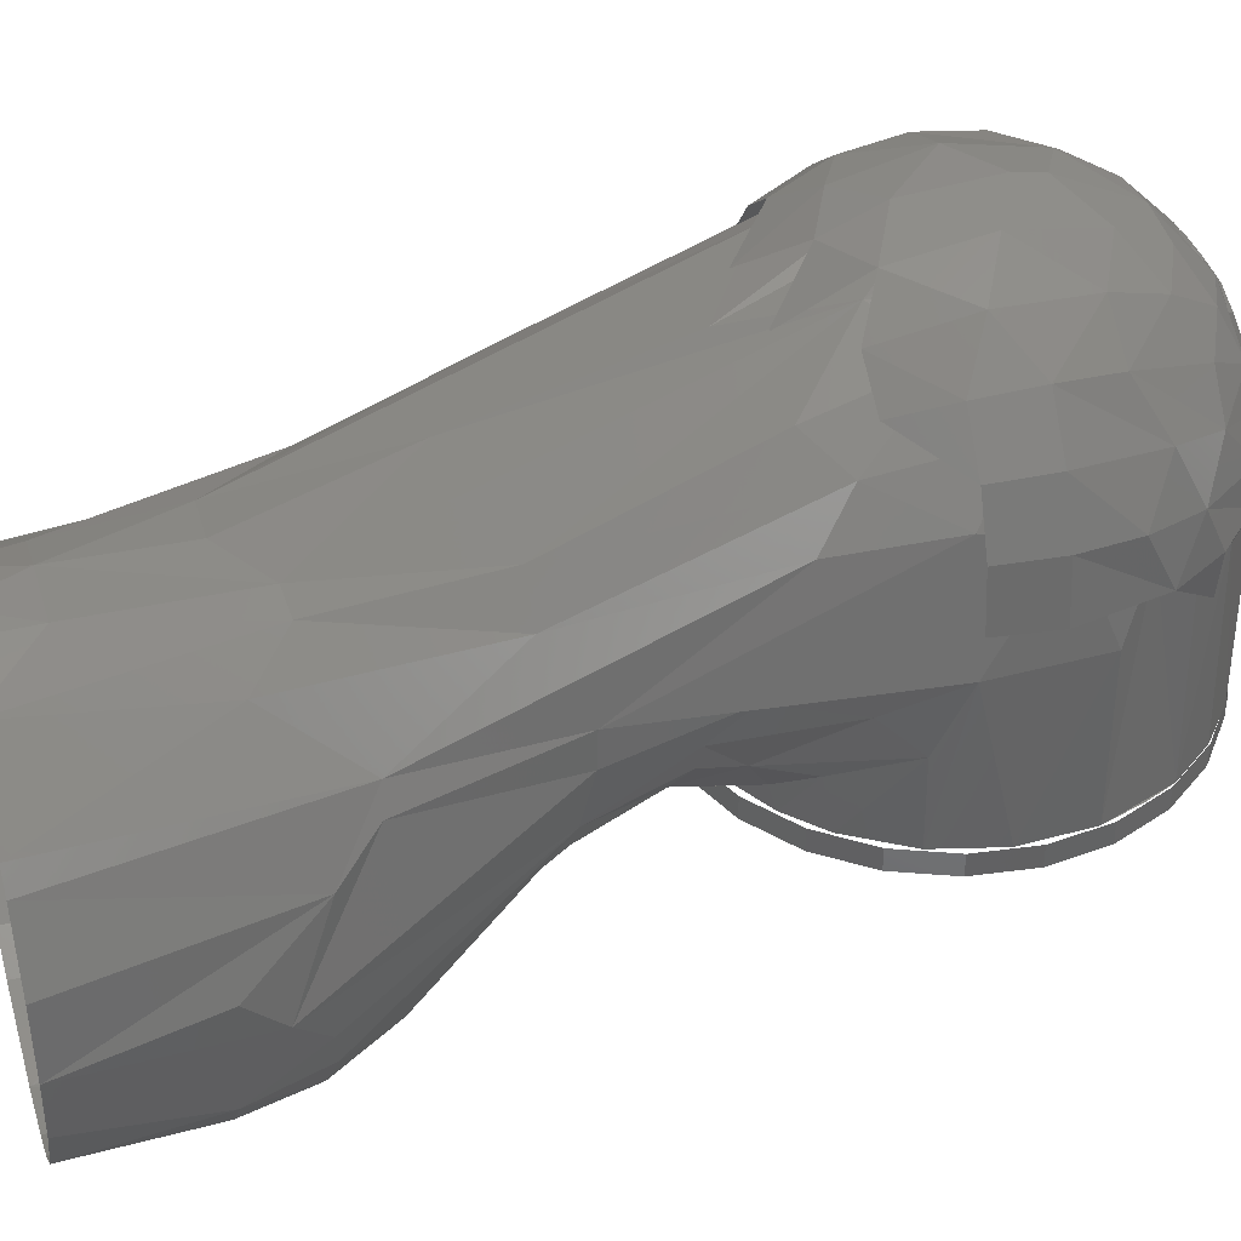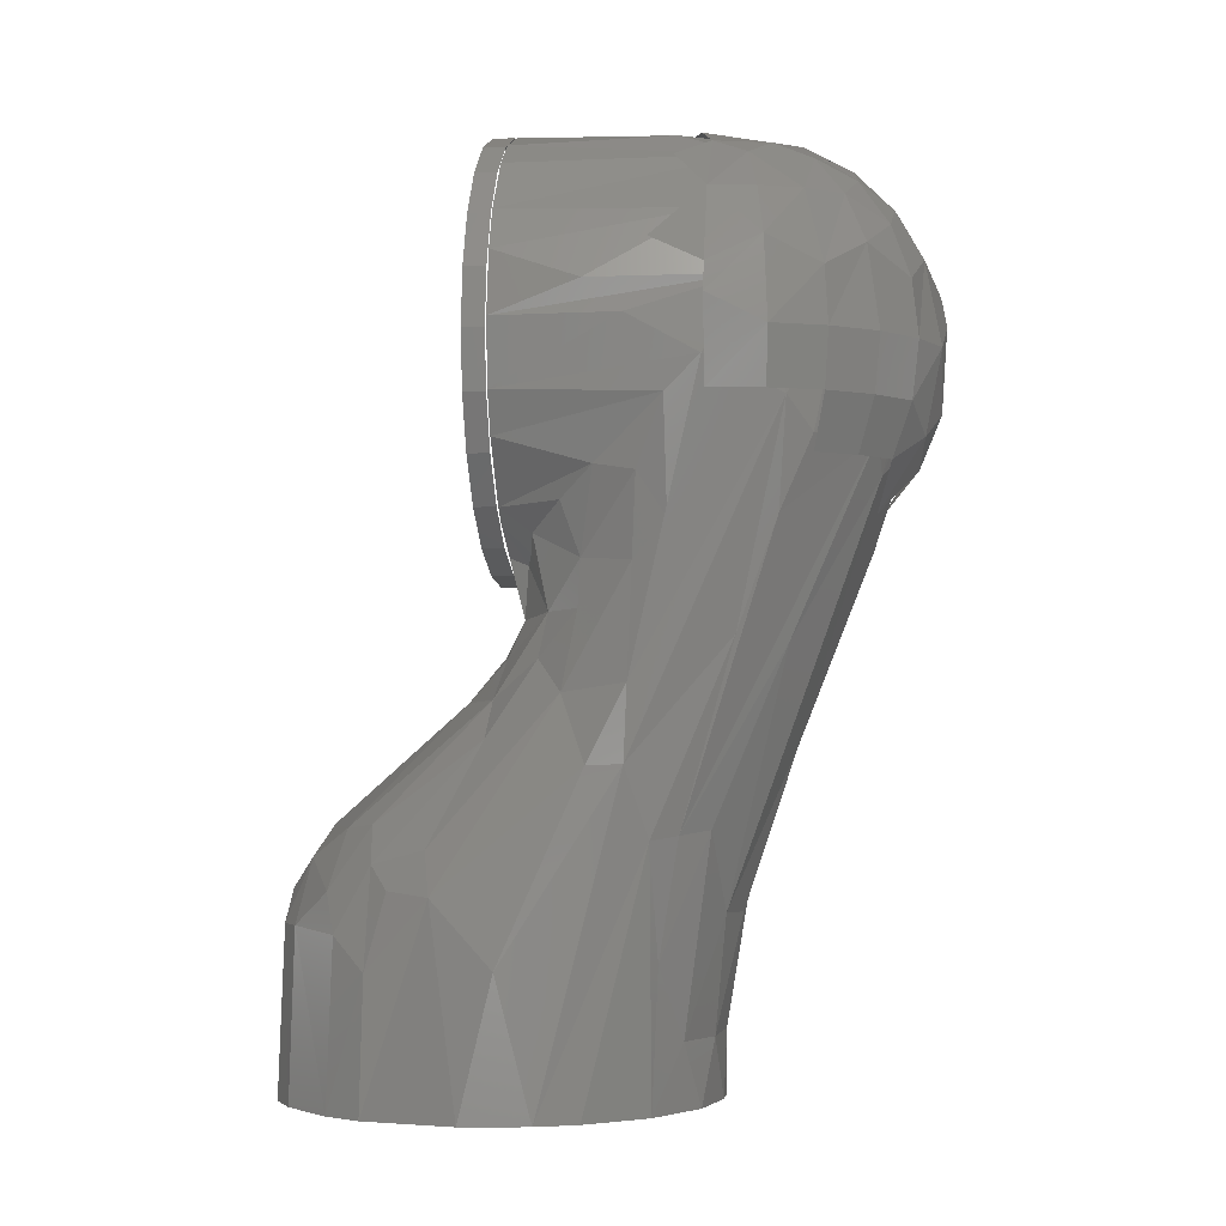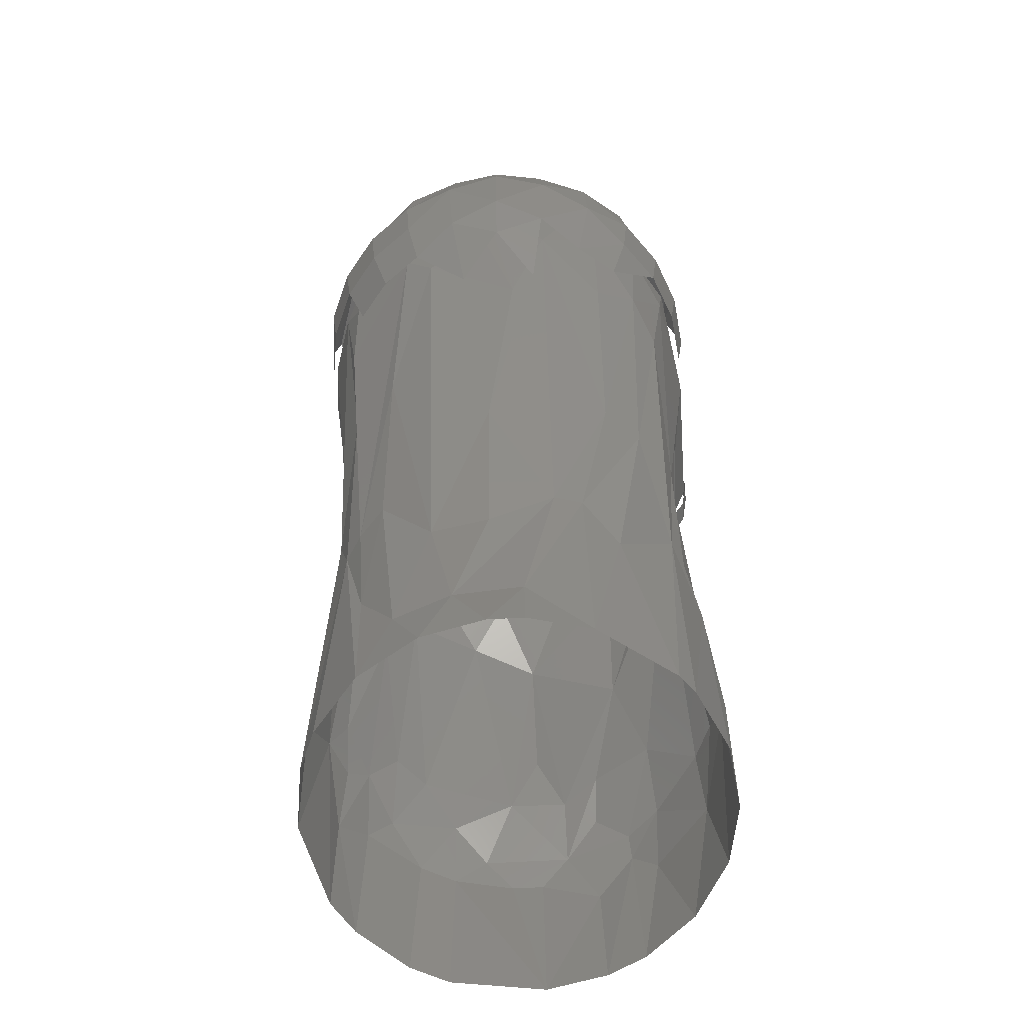
<metadata>
{"format":"stl","ext":"stl","renderer":"f3d","projection":"perspective","resolution":1024,"background":"white","views":[{"elev":39.7,"azim":-106.8,"up":"+Y"},{"elev":-3.1,"azim":97.0,"up":"+Z"},{"elev":-64.8,"azim":-176.8,"up":"+Z"}]}
</metadata>
<code>
# stl→obj: 335 verts, 541 faces
v -0.0559 0.07717 0.2027
v -0.04171 0.08932 0.2313
v -0.04596 0.09475 0.1943
v 0.03435 0.09552 0.2383
v 0.02148 0.0987 0.2444
v 0.02625 0.08743 0.2497
v 0.0591 -0.000782 0.1845
v 0.0529 0.005418 0.1695
v 0.0591 0.005418 0.1845
v 0.0529 -0.000782 0.1695
v 0.03331 -0.05126 0.000108
v 0.02146 -0.05559 0.04734
v 0.02212 -0.05713 0.000108
v 0.02641 0.1072 0.2315
v 0.03188 -0.05017 0.0475
v -0.05829 0.07623 0.1845
v -0.06244 0.06073 0.2006
v -0.06033 0.07678 0.2006
v -0.004971 0.1018 0.1475
v 0.00354 0.1149 0.1947
v 0.004123 0.1109 0.1739
v 0.04007 0.1012 0.2243
v 0.04875 0.06073 0.2383
v 0.03056 0.06073 0.2542
v 0.03602 0.05096 0.2497
v -0.03179 -0.000782 0.1468
v -0.04463 -0.000782 0.1567
v -0.04463 0.005418 0.1567
v -0.05519 0.06865 0.2205
v -0.05148 0.06077 0.2321
v -0.04818 0.07803 0.2301
v -0.06279 -0.000782 0.2006
v -0.06068 -0.000782 0.2166
v -0.06068 0.005418 0.2166
v -0.03117 0.114 0.1925
v -0.04428 0.1046 0.2006
v -0.03038 0.1126 0.2166
v 0.005703 0.08365 0.2578
v -0.05005 0.08938 0.2243
v -0.05829 0.07623 0.2166
v -0.0523 0.07464 0.2315
v -0.000437 0.1099 0.2383
v -0.01526 0.1161 0.2243
v -0.01317 0.1082 0.2383
v -0.0223 0.009432 0.1283
v -0.02517 0.005631 0.1449
v -0.02579 0.01091 0.1427
v 0.003655 0.08029 0.2582
v -0.01611 0.08227 0.2555
v -0.02332 0.05073 0.2581
v 0.05407 0.005631 0.1737
v 0.05911 0.05048 0.1839
v 0.0586 0.005631 0.1852
v -0.0286 0.06966 0.2532
v -0.03254 0.09652 0.1553
v -0.04427 0.09047 0.1635
v -0.0324 0.1053 0.1847
v 0.05741 0.07623 0.1845
v 0.05143 0.09067 0.1845
v 0.05326 0.09173 0.2006
v 0.01188 -0.05565 0.05617
v 0.003899 -0.05942 0.0475
v -0.05449 0.005418 0.1695
v -0.00575 -0.06135 0.000108
v -0.04202 0.06685 0.1026
v -0.03209 0.07554 0.1032
v -0.02327 0.06528 0.06103
v 0.02802 0.096 0.2392
v 0.01858 0.1031 0.2383
v 0.00355 0.1063 0.2401
v 0.03084 0.05284 0.0184
v 0.02064 0.06315 0.05101
v 0.03607 0.06057 0.07324
v -0.01021 0.09719 0.2497
v 0.009332 0.09719 0.2497
v -0.04278 0.1031 0.2166
v 0.003804 0.06116 0.000108
v -0.005389 0.06116 0.000108
v -0.005903 0.06113 0.000108
v -0.03564 0.08192 0.2443
v -0.03818 0.06073 0.2497
v -0.03689 0.07051 0.2497
v 0.05465 0.05094 0.1524
v 0.05139 0.04032 0.111
v 0.05897 0.06001 0.1934
v 0.0221 0.004824 0.1175
v 0.02069 0.009419 0.1283
v 0.004082 0.001771 0.119
v -0.005493 -0.05942 0.0475
v -0.05421 0.08108 0.1835
v -0.05028 0.07886 0.1539
v 0.01091 0.1031 0.1567
v -0.000437 0.1144 0.1695
v 0.01439 0.1161 0.1768
v -0.01349 -0.05563 0.05615
v 0.02641 0.07623 0.2542
v -0.06033 0.06073 0.1845
v 0.02173 0.1046 0.1656
v 0.02641 0.1072 0.1695
v -0.05971 0.01741 0.000108
v -0.0573 0.02687 0.05899
v -0.05076 0.03561 0.000108
v -0.02294 -0.05711 0.03805
v -0.0237 -0.05713 0.000108
v 0.04741 0.02281 0.1085
v 0.0448 0.02684 0.1302
v 0.03896 0.01567 0.1175
v -0.05226 0.04979 0.1115
v -0.06068 0.05031 0.1838
v 0.05463 0.07143 0.2141
v 0.046 0.08707 0.2209
v 0.04656 0.07807 0.2301
v -0.06068 -0.000782 0.1845
v -0.06279 0.005418 0.2006
v -0.06068 0.005418 0.1845
v 0.04707 0.07347 0.2383
v 0.03602 0.07051 0.2497
v -0.02729 0.07623 0.2542
v -0.02417 0.06073 0.2578
v -0.008461 0.07464 0.2604
v -0.04503 0.005631 0.2437
v -0.04377 0.06079 0.2426
v -0.05362 0.005631 0.2326
v 0.04305 -0.000782 0.2444
v 0.0529 -0.000782 0.2315
v 0.0529 0.005418 0.2315
v -0.02729 0.1072 0.2315
v -0.03522 0.09552 0.2383
v -0.02236 0.0987 0.2444
v 0.01448 0.1134 0.204
v 0.04787 0.04568 0.07079
v 0.04644 0.06766 0.1234
v 0.05167 0.03948 0.09031
v 0.04191 0.1031 0.1845
v 0.02951 0.1126 0.1845
v 0.03056 0.1144 0.2006
v 0.03753 0.0987 0.1695
v 0.0591 -0.000782 0.2166
v 0.06121 0.005418 0.2006
v 0.0591 0.005418 0.2166
v -0.01684 -0.000782 0.1407
v -0.03179 0.005418 0.1468
v 0.01408 0.0596 0.01797
v 0.003866 0.06657 0.05021
v 0.052 0.04172 0.142
v 0.03291 0.1011 0.2239
v 0.04013 0.08933 0.2313
v 0.01347 0.0911 0.2521
v 0.003442 0.09845 0.2492
v 0.06121 -0.000782 0.2006
v -0.03347 -0.05015 0.04748
v -0.0349 -0.05126 0.000108
v -0.04304 0.08533 0.2383
v -0.04463 -0.000782 0.2444
v -0.03179 0.005418 0.2542
v -0.04463 0.005418 0.2444
v 0.04216 0.08533 0.2383
v 0.04305 -0.000782 0.1567
v 0.03021 -0.000782 0.1468
v 0.03021 0.005418 0.1468
v -0.05717 0.005631 0.1767
v -0.05795 0.03084 0.176
v -0.05772 0.06073 0.2243
v 0.02274 0.0567 0.000108
v 0.06055 0.005631 0.2036
v 0.05901 0.02964 0.2132
v -0.04795 0.048 0.2383
v -0.04963 0.06073 0.2383
v -0.04943 0.04569 0.07079
v -0.03341 0.05697 0.04977
v -0.04636 0.04107 0.000108
v -0.06221 -0.001415 0.000108
v 0.04768 -0.03784 0.000108
v 0.003391 0.08137 0.09458
v -0.0059 0.06119 0.01787
v -0.02432 0.0567 0.000108
v 0.05527 0.04302 0.1646
v 0.04331 0.05276 0.07193
v 0.03404 0.08075 0.1219
v 0.03007 0.1037 0.1754
v 0.04039 -0.03959 0.0569
v 0.02137 -0.04804 0.06503
v -0.00544 0.006768 0.1283
v 0.04869 0.07884 0.1539
v 0.0115 0.1122 0.2213
v 0.04305 0.005418 0.2444
v -0.005006 0.09853 0.2491
v -0.007447 0.06478 0.262
v 0.05268 0.08099 0.1836
v 0.0499 0.06077 0.232
v -0.03457 0.005631 0.2524
v 0.03034 -0.03641 0.07315
v 0.003567 -0.04612 0.07336
v 0.05273 0.02974 0.08987
v -0.02713 0.08743 0.2497
v -0.04763 0.005631 0.1614
v 0.04525 0.02764 0.1432
v 0.05348 0.03181 0.1665
v 0.004319 0.06113 0.000108
v 0.03655 0.018 0.1297
v -0.01341 -0.04585 0.07221
v -0.01684 -0.000782 0.2604
v -0.000792 0.005418 0.2626
v -0.01684 0.005418 0.2604
v 0.01561 0.1206 0.2006
v 0.01506 0.05658 0.2604
v 0.0313 0.07062 0.2502
v 0.03405 0.08192 0.2443
v -0.0237 -0.03898 0.07549
v -0.02297 -0.04803 0.065
v -0.05413 0.09173 0.2006
v 0.04041 0.04543 0.000108
v 0.04134 0.04725 0.03905
v -0.03285 -0.04776 0.0558
v -0.03888 0.01388 0.1503
v -0.04861 0.02248 0.158
v -0.04675 0.02753 0.1432
v 0.03657 0.005631 0.1524
v 0.02421 0.01092 0.1427
v 0.03148 0.0128 0.1455
v -0.05449 -0.000782 0.1695
v 0.04305 0.005418 0.1567
v -0.04083 -0.04622 0.03763
v 0.04779 0.0877 0.1743
v 0.03104 0.1062 0.1943
v 0.0449 0.09375 0.2035
v -0.03104 0.007248 0.1156
v -0.03816 0.01804 0.1297
v -0.05291 0.03855 0.06978
v -0.04197 -0.03957 0.05688
v -0.000437 0.1206 0.1845
v -0.01307 0.1122 0.2213
v -0.02458 0.1098 0.2135
v -0.02017 0.1031 0.2382
v 0.0434 0.1046 0.2006
v 0.04699 -0.03629 0.04621
v -0.02097 0.09599 0.2459
v 0.05411 -0.02765 0.000108
v 0.05443 -0.02658 0.03724
v -0.06147 -0.001472 0.04821
v -0.06196 0.007795 0.03846
v -0.05541 0.05115 0.142
v 0.04703 -0.02644 0.06438
v -0.05007 0.03287 0.1312
v -0.05309 0.04108 0.1318
v 0.03875 -0.02788 0.07434
v -0.000437 0.1222 0.2086
v -0.01649 0.1206 0.2006
v 0.05489 0.04591 0.2243
v 0.05945 0.06073 0.2166
v -0.005124 0.1153 0.204
v -0.02496 0.1101 0.1939
v 0.03728 0.0139 0.1503
v 0.04701 0.02246 0.158
v 0.04165 0.005631 0.1567
v 0.02951 0.1126 0.2166
v -0.01519 0.002665 0.1183
v -0.06177 0.005631 0.1941
v -0.05972 0.0502 0.2133
v -0.03449 0.1011 0.2239
v 0.05489 0.07555 0.2243
v 0.05709 0.005631 0.2215
v -0.005207 -0.03688 0.08249
v -0.01505 0.06775 0.06042
v -0.01531 0.1095 0.1742
v 0.03905 0.005631 0.2479
v 0.02855 0.005631 0.2551
v -0.03063 -0.01561 0.09171
v 0.06008 0.04022 0.204
v 0.05143 0.09067 0.2166
v -0.04021 -0.02798 0.07437
v -0.05431 -0.02115 0.05796
v 0.01439 0.1161 0.2243
v 0.03021 -0.000782 0.2542
v 0.03021 0.005418 0.2542
v -0.04927 -0.03784 0.000108
v -0.05594 -0.02673 0.03727
v -0.06096 0.005631 0.2131
v -0.05297 0.04034 0.111
v -0.04258 0.01227 0.1085
v -0.049 0.02283 0.1085
v -0.05687 0.04305 0.1646
v 0.02353 0.005631 0.1448
v 0.01229 0.1082 0.2383
v 0.001657 0.05291 0.262
v -0.000437 0.1206 0.2166
v -0.05449 0.005418 0.2315
v -0.02729 0.1072 0.1695
v -0.04278 0.1031 0.1845
v 0.02166 0.05072 0.2581
v -0.01505 0.0911 0.2521
v 0.01526 0.005418 0.1407
v -0.03283 0.09839 0.2322
v -0.005687 0.005631 0.2625
v -0.02299 0.005631 0.2584
v 0.05271 -0.02115 0.05796
v 0.05945 0.07678 0.2006
v -0.000792 -0.000782 0.2626
v 0.01526 -0.000782 0.2604
v 0.01526 0.005418 0.2604
v -0.05713 0.005631 0.2247
v 0.0132 0.005631 0.2609
v -0.005596 0.05065 0.2622
v -0.01684 0.005418 0.1407
v 0.01315 -0.007121 0.1063
v -0.005081 -0.01404 0.1011
v -0.01526 0.1161 0.1768
v 0.023 0.1098 0.2135
v 0.04606 0.08758 0.1695
v -0.0523 0.09067 0.1845
v -0.03841 0.0987 0.1695
v -0.05449 -0.000782 0.2315
v -0.05901 -0.01968 0.000108
v -0.03179 -0.000782 0.2542
v 0.06063 -0.001415 0.000108
v 0.05723 -0.009378 0.05656
v -0.01616 0.005631 0.142
v 0.05256 -0.01123 0.06842
v 0.041 0.00197 0.09653
v 0.03188 0.002717 0.107
v 0.06039 0.007783 0.03846
v -0.005736 0.09179 0.2537
v -0.03038 0.05271 0.2542
v -0.03837 0.005631 0.1527
v 0.01526 -0.000782 0.1407
v -0.05876 -0.009512 0.05663
v -0.01179 0.1031 0.1567
v 0.05813 0.01741 0.000108
v 0.06104 0.06073 0.2086
v 0.05175 0.005631 0.233
v 0.05345 0.02884 0.000108
v 0.05945 0.06073 0.1845
v -0.000792 -0.000782 0.1385
v -0.000792 0.005418 0.1385
v 0.05555 0.005631 0.2247
f 1 2 3
f 4 5 6
f 7 8 9
f 7 10 8
f 11 12 13
f 4 14 5
f 11 15 12
f 16 17 18
f 19 20 21
f 22 14 4
f 23 24 25
f 26 27 28
f 29 30 31
f 32 33 34
f 35 36 37
f 6 5 38
f 39 40 41
f 42 43 44
f 45 46 47
f 48 49 50
f 51 52 53
f 50 49 54
f 55 56 57
f 58 59 60
f 12 61 62
f 27 63 28
f 13 12 64
f 65 66 67
f 68 69 70
f 12 62 64
f 71 72 73
f 42 74 75
f 37 36 76
f 77 78 79
f 31 80 2
f 41 81 82
f 83 84 85
f 86 87 88
f 64 62 89
f 56 90 3
f 91 90 56
f 92 93 94
f 62 61 95
f 62 95 89
f 96 38 24
f 16 97 17
f 98 21 20
f 99 92 94
f 90 1 3
f 100 101 102
f 64 89 103
f 64 103 104
f 105 106 107
f 108 109 90
f 110 111 112
f 113 114 115
f 23 116 117
f 118 119 120
f 121 122 123
f 124 125 126
f 127 128 129
f 98 20 130
f 131 132 133
f 134 135 136
f 137 135 134
f 138 139 140
f 141 26 142
f 143 144 72
f 103 89 95
f 145 84 83
f 111 146 147
f 98 19 21
f 137 99 135
f 148 68 149
f 138 150 139
f 104 103 151
f 104 151 152
f 153 41 82
f 154 155 156
f 157 4 6
f 158 159 160
f 103 95 151
f 161 109 162
f 40 163 41
f 112 111 147
f 164 143 71
f 30 122 80
f 165 110 166
f 163 167 168
f 169 170 171
f 172 101 100
f 11 173 15
f 26 28 142
f 72 174 98
f 175 176 67
f 177 83 52
f 153 82 118
f 170 169 65
f 75 120 38
f 178 179 180
f 15 181 182
f 183 46 45
f 178 180 184
f 185 70 69
f 124 126 186
f 70 187 149
f 15 182 12
f 120 119 188
f 108 90 91
f 133 189 84
f 110 112 190
f 65 169 91
f 12 182 61
f 54 122 191
f 182 192 193
f 182 193 61
f 32 34 114
f 194 133 84
f 195 118 120
f 196 161 162
f 197 177 198
f 77 79 199
f 107 106 200
f 145 83 177
f 61 193 95
f 95 193 201
f 202 203 204
f 135 94 205
f 24 38 206
f 207 190 208
f 95 201 209
f 95 209 210
f 211 18 40
f 117 96 24
f 212 71 213
f 95 214 151
f 95 210 214
f 215 216 217
f 1 29 2
f 218 219 220
f 221 115 63
f 67 170 65
f 10 158 222
f 36 211 39
f 76 39 153
f 151 223 152
f 147 68 208
f 68 70 149
f 224 225 226
f 65 91 56
f 227 45 228
f 73 179 178
f 101 229 169
f 151 214 230
f 151 230 223
f 94 93 231
f 232 233 234
f 235 136 22
f 194 84 105
f 39 41 153
f 173 236 15
f 49 237 80
f 173 238 239
f 173 239 236
f 240 241 172
f 242 109 108
f 10 222 8
f 80 237 2
f 176 171 170
f 199 175 143
f 94 231 205
f 236 243 181
f 236 181 15
f 236 239 243
f 224 180 225
f 200 106 197
f 131 212 213
f 244 217 245
f 181 246 192
f 181 192 182
f 181 243 246
f 247 248 43
f 185 232 70
f 249 250 23
f 251 252 233
f 253 254 255
f 213 71 73
f 22 256 14
f 257 45 227
f 109 258 259
f 112 147 208
f 3 2 260
f 229 108 169
f 117 157 96
f 261 157 116
f 197 145 177
f 228 217 244
f 205 231 247
f 99 94 135
f 262 166 190
f 193 263 201
f 101 240 229
f 169 108 91
f 264 66 265
f 54 49 80
f 264 67 66
f 59 134 60
f 266 207 267
f 201 268 209
f 85 110 269
f 270 4 157
f 210 209 271
f 210 271 214
f 172 241 101
f 216 162 217
f 79 176 175
f 45 47 215
f 214 271 230
f 230 271 272
f 136 273 256
f 274 186 275
f 148 149 187
f 20 251 185
f 195 153 118
f 276 152 223
f 41 168 81
f 276 223 277
f 278 123 29
f 257 183 45
f 3 260 233
f 240 279 229
f 268 280 281
f 217 282 245
f 87 219 283
f 223 230 277
f 281 245 279
f 273 42 284
f 120 188 285
f 286 43 42
f 33 287 34
f 288 289 35
f 207 290 267
f 132 184 189
f 70 237 187
f 200 253 220
f 265 252 251
f 49 291 237
f 20 265 251
f 132 178 184
f 70 234 237
f 159 292 160
f 260 2 293
f 274 124 186
f 294 50 295
f 174 19 98
f 239 296 243
f 297 60 270
f 57 56 3
f 196 162 216
f 298 299 300
f 218 283 219
f 174 265 19
f 161 258 109
f 265 66 55
f 280 228 281
f 127 76 128
f 268 227 280
f 143 264 144
f 233 260 293
f 136 205 273
f 301 123 278
f 289 211 36
f 267 290 302
f 189 224 226
f 302 303 294
f 23 117 24
f 189 226 110
f 141 142 304
f 43 127 44
f 192 305 193
f 179 98 180
f 52 85 53
f 193 305 306
f 307 288 35
f 261 270 157
f 284 42 75
f 225 130 308
f 250 261 23
f 193 306 263
f 129 128 195
f 5 75 38
f 263 306 201
f 309 137 59
f 5 284 75
f 84 189 85
f 73 72 179
f 201 306 268
f 270 22 4
f 51 198 52
f 209 268 271
f 228 215 217
f 229 279 108
f 109 259 1
f 289 310 211
f 241 240 101
f 174 264 265
f 72 144 174
f 288 311 289
f 277 230 272
f 200 197 253
f 50 54 191
f 48 291 49
f 279 242 108
f 66 56 55
f 312 156 287
f 150 9 139
f 74 195 120
f 259 29 1
f 276 277 313
f 150 7 9
f 310 18 211
f 154 314 155
f 265 55 57
f 143 175 264
f 310 16 18
f 176 170 67
f 122 121 191
f 102 101 169
f 294 303 50
f 33 312 287
f 238 315 316
f 238 316 239
f 278 29 259
f 205 247 286
f 18 163 40
f 42 44 74
f 295 50 191
f 164 199 143
f 239 316 296
f 307 35 248
f 183 317 46
f 128 153 195
f 296 316 318
f 296 318 243
f 134 136 235
f 243 319 246
f 165 166 262
f 303 48 50
f 102 169 171
f 110 226 111
f 205 286 273
f 246 319 320
f 246 320 192
f 321 133 194
f 157 6 96
f 308 130 185
f 279 245 242
f 192 320 305
f 44 129 74
f 37 76 127
f 314 202 204
f 212 164 71
f 251 233 232
f 293 237 234
f 221 113 115
f 43 37 127
f 116 157 117
f 48 322 291
f 66 65 56
f 190 112 208
f 131 178 132
f 268 306 227
f 314 204 155
f 30 80 31
f 148 187 322
f 83 85 52
f 14 273 284
f 123 122 30
f 232 234 70
f 175 67 264
f 22 136 256
f 57 3 233
f 271 281 272
f 268 281 271
f 168 323 81
f 206 38 285
f 231 248 247
f 129 195 74
f 38 120 285
f 311 310 289
f 41 163 168
f 85 189 110
f 312 154 156
f 313 277 240
f 313 240 172
f 308 69 146
f 54 80 122
f 179 72 98
f 281 244 245
f 324 216 215
f 180 98 130
f 159 325 292
f 277 272 326
f 277 326 240
f 231 307 248
f 273 286 42
f 29 31 2
f 226 308 146
f 245 282 242
f 130 20 185
f 207 208 148
f 75 74 120
f 320 86 305
f 248 37 43
f 23 261 116
f 35 289 36
f 322 237 291
f 265 57 252
f 243 318 319
f 88 87 183
f 144 264 174
f 46 324 215
f 113 32 114
f 255 254 198
f 93 327 307
f 248 35 37
f 290 48 302
f 19 265 20
f 255 198 51
f 328 131 133
f 315 328 321
f 329 261 250
f 305 86 88
f 305 88 306
f 125 138 140
f 262 190 330
f 82 81 119
f 60 235 22
f 87 317 183
f 200 87 86
f 184 224 189
f 306 88 257
f 109 1 90
f 105 84 145
f 211 40 39
f 306 257 227
f 326 281 240
f 240 281 279
f 76 153 128
f 60 22 270
f 226 225 308
f 217 162 282
f 185 251 232
f 316 321 194
f 166 110 190
f 253 197 254
f 44 127 129
f 330 190 207
f 123 30 29
f 36 39 76
f 272 281 326
f 329 297 261
f 180 130 225
f 118 82 119
f 290 207 48
f 200 220 219
f 331 212 131
f 135 205 136
f 184 180 224
f 18 17 163
f 2 237 293
f 256 273 14
f 88 183 257
f 198 177 52
f 324 196 216
f 316 315 321
f 133 132 189
f 45 215 228
f 293 234 233
f 254 197 198
f 27 221 63
f 252 57 233
f 330 207 266
f 71 143 72
f 48 148 322
f 213 73 178
f 332 297 329
f 258 278 259
f 333 304 334
f 165 269 110
f 333 141 304
f 299 275 300
f 299 274 275
f 297 270 261
f 165 262 335
f 58 60 297
f 262 330 335
f 96 6 38
f 316 194 105
f 322 187 237
f 213 178 131
f 316 105 318
f 81 323 119
f 328 331 131
f 318 105 319
f 53 269 165
f 227 228 280
f 282 109 242
f 282 162 109
f 328 133 321
f 125 140 126
f 302 48 303
f 14 284 5
f 111 226 146
f 60 134 235
f 298 300 203
f 93 307 231
f 207 148 48
f 319 107 320
f 146 69 68
f 319 105 107
f 105 145 106
f 106 145 197
f 107 200 320
f 46 215 47
f 332 58 297
f 218 253 255
f 53 85 269
f 281 228 244
f 218 220 253
f 247 43 286
f 200 219 87
f 199 79 175
f 308 185 69
f 202 298 203
f 325 334 292
f 325 333 334
f 158 160 222
f 59 137 134
f 146 68 147
f 320 200 86

</code>
